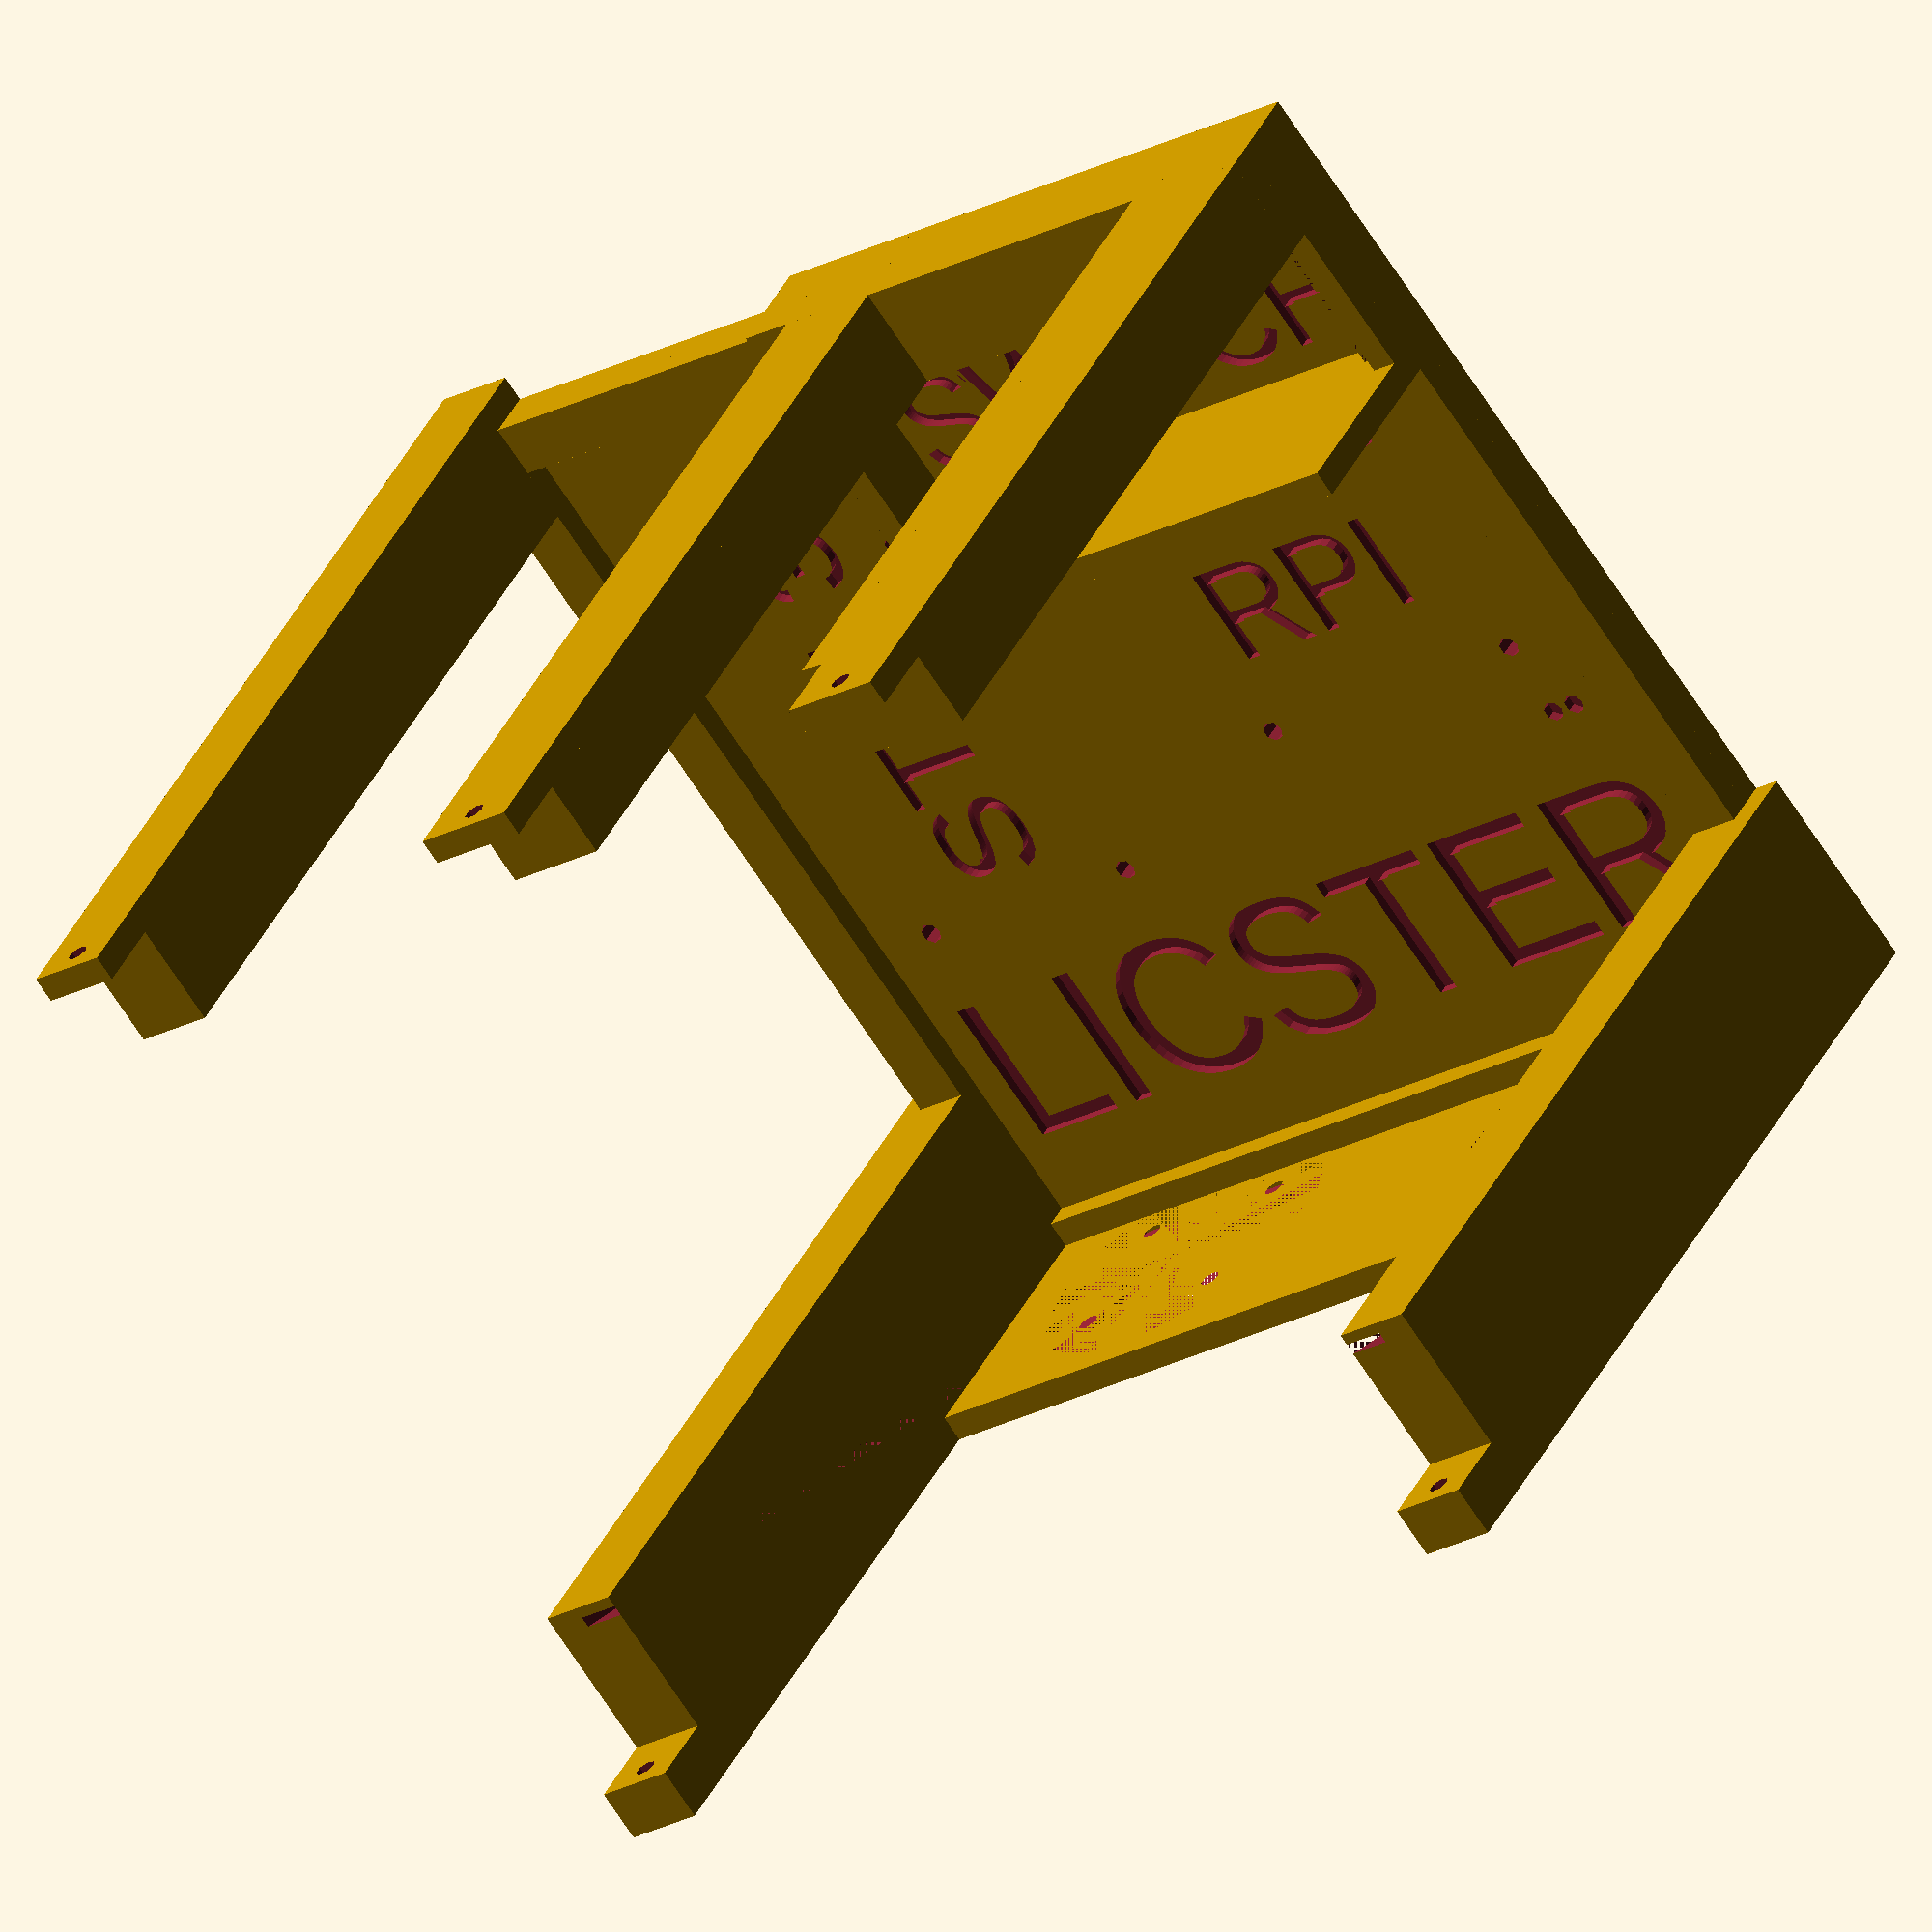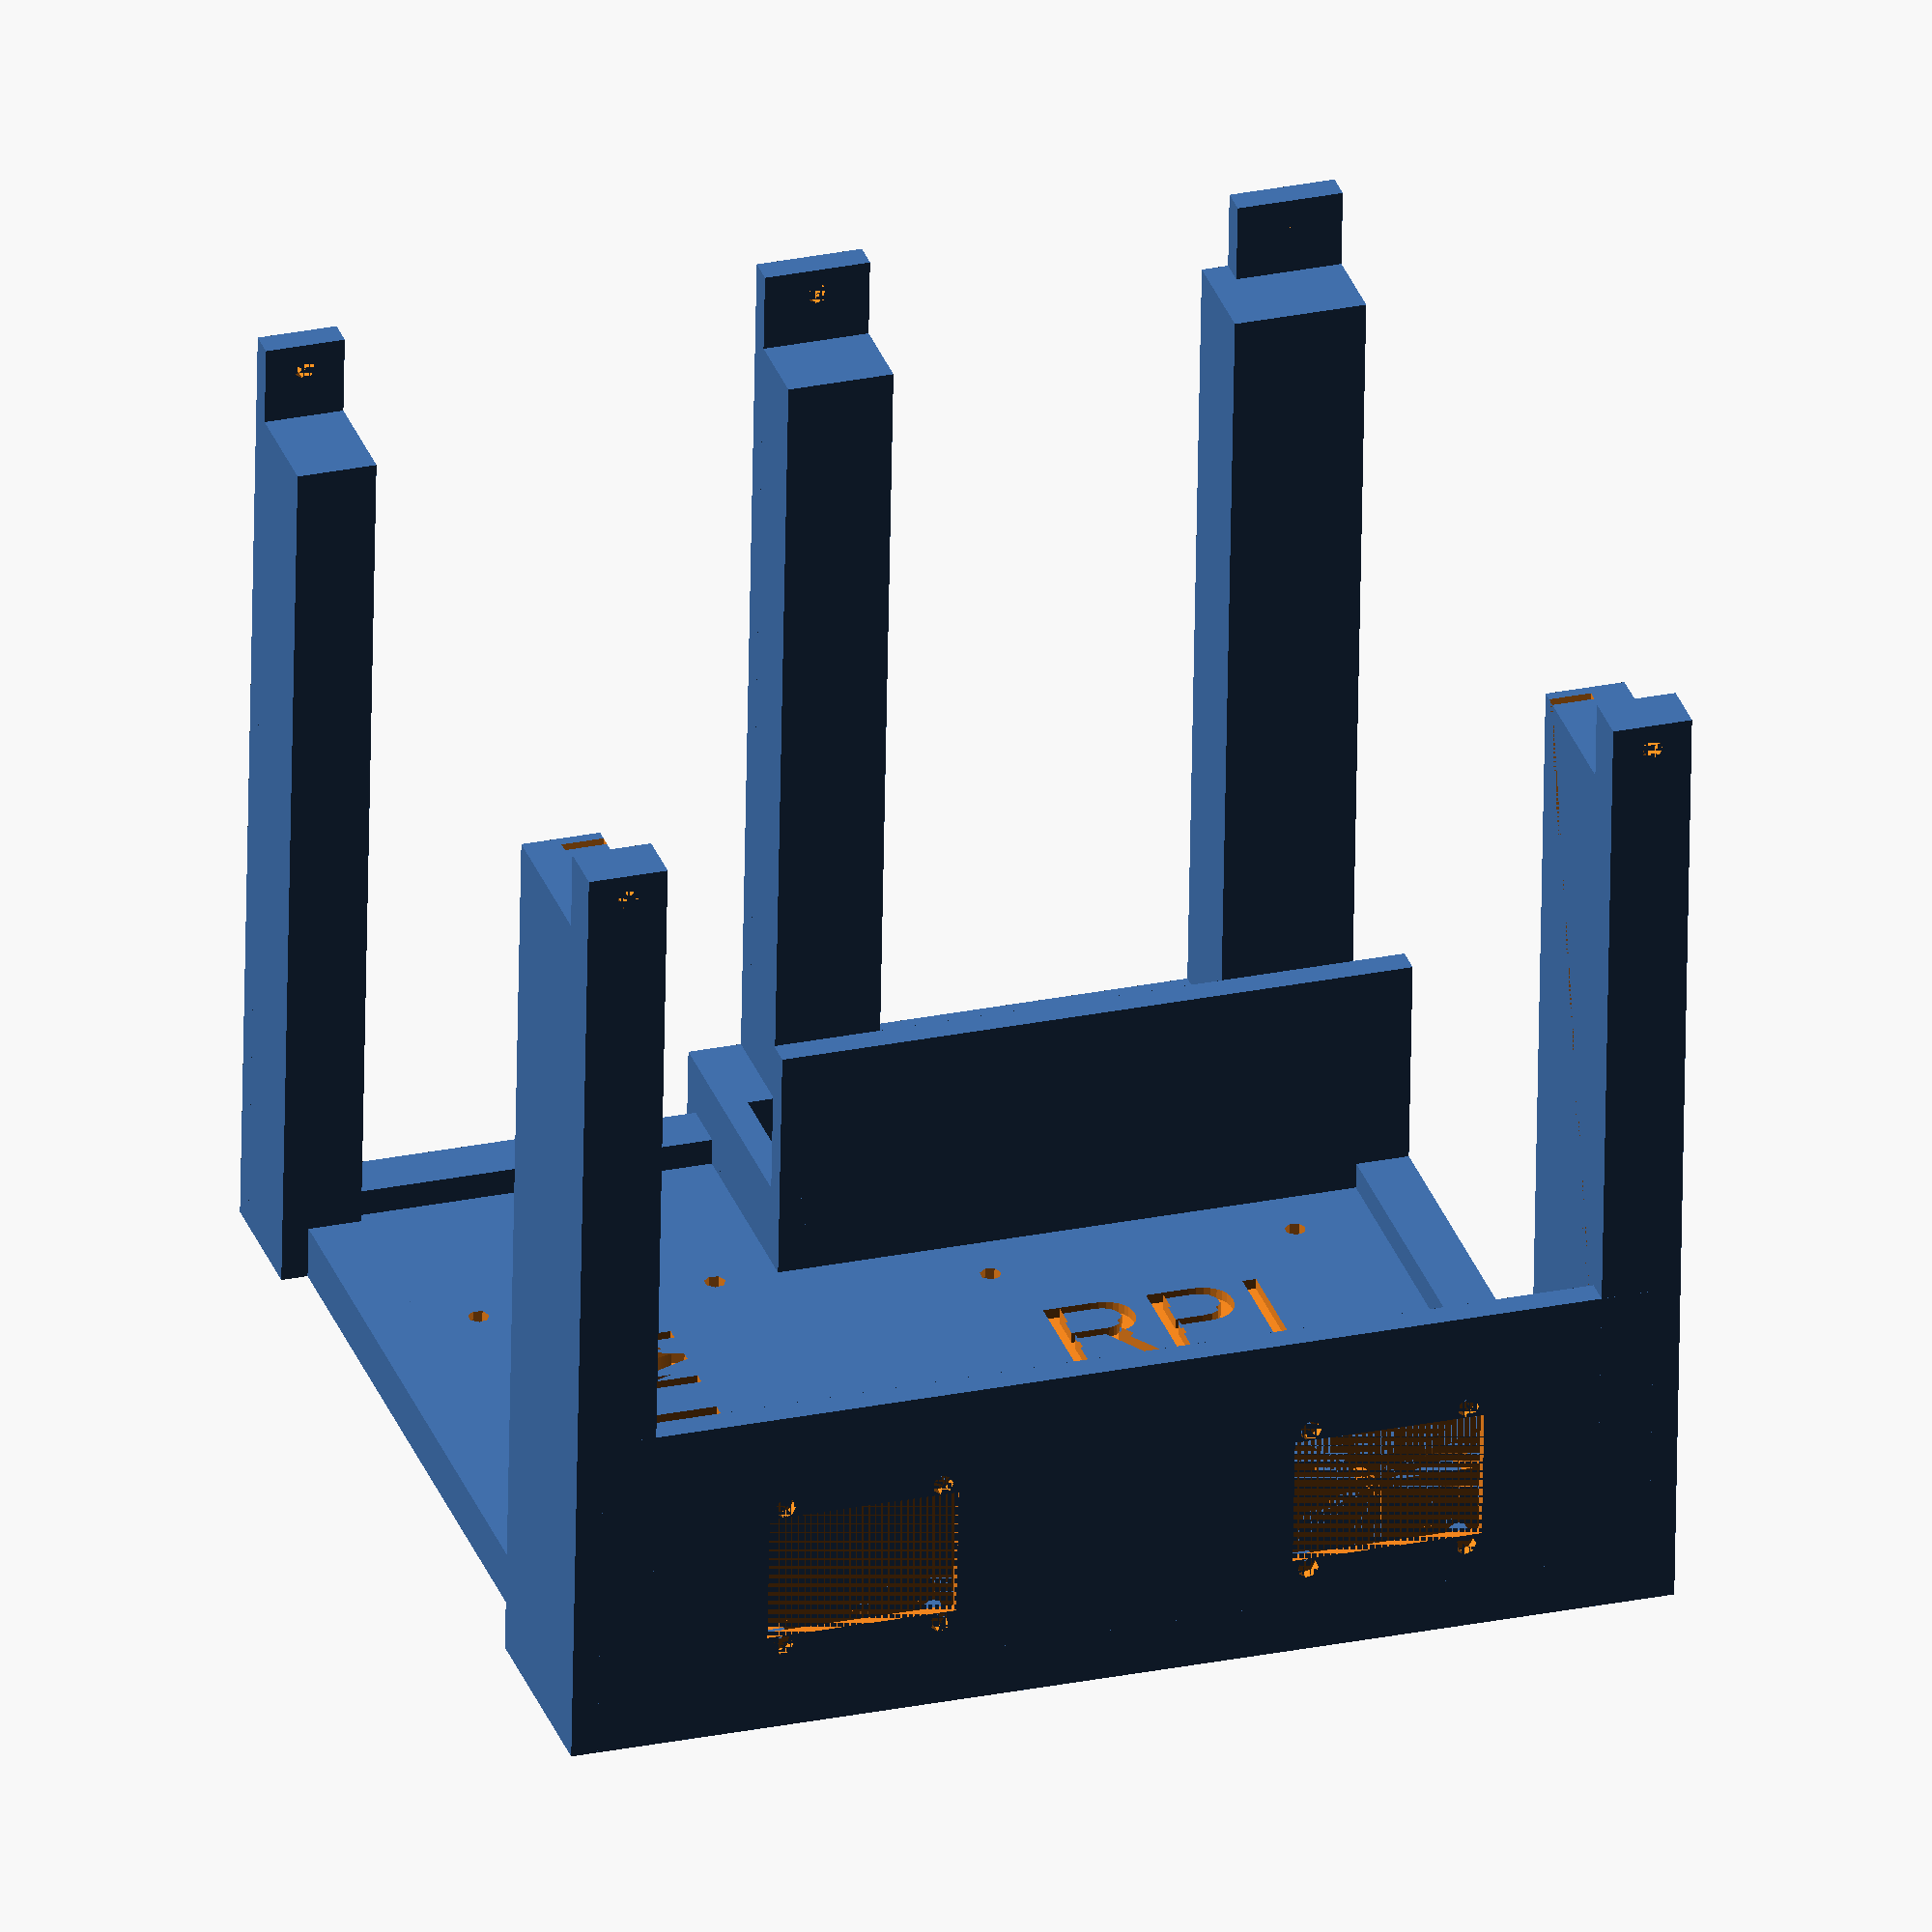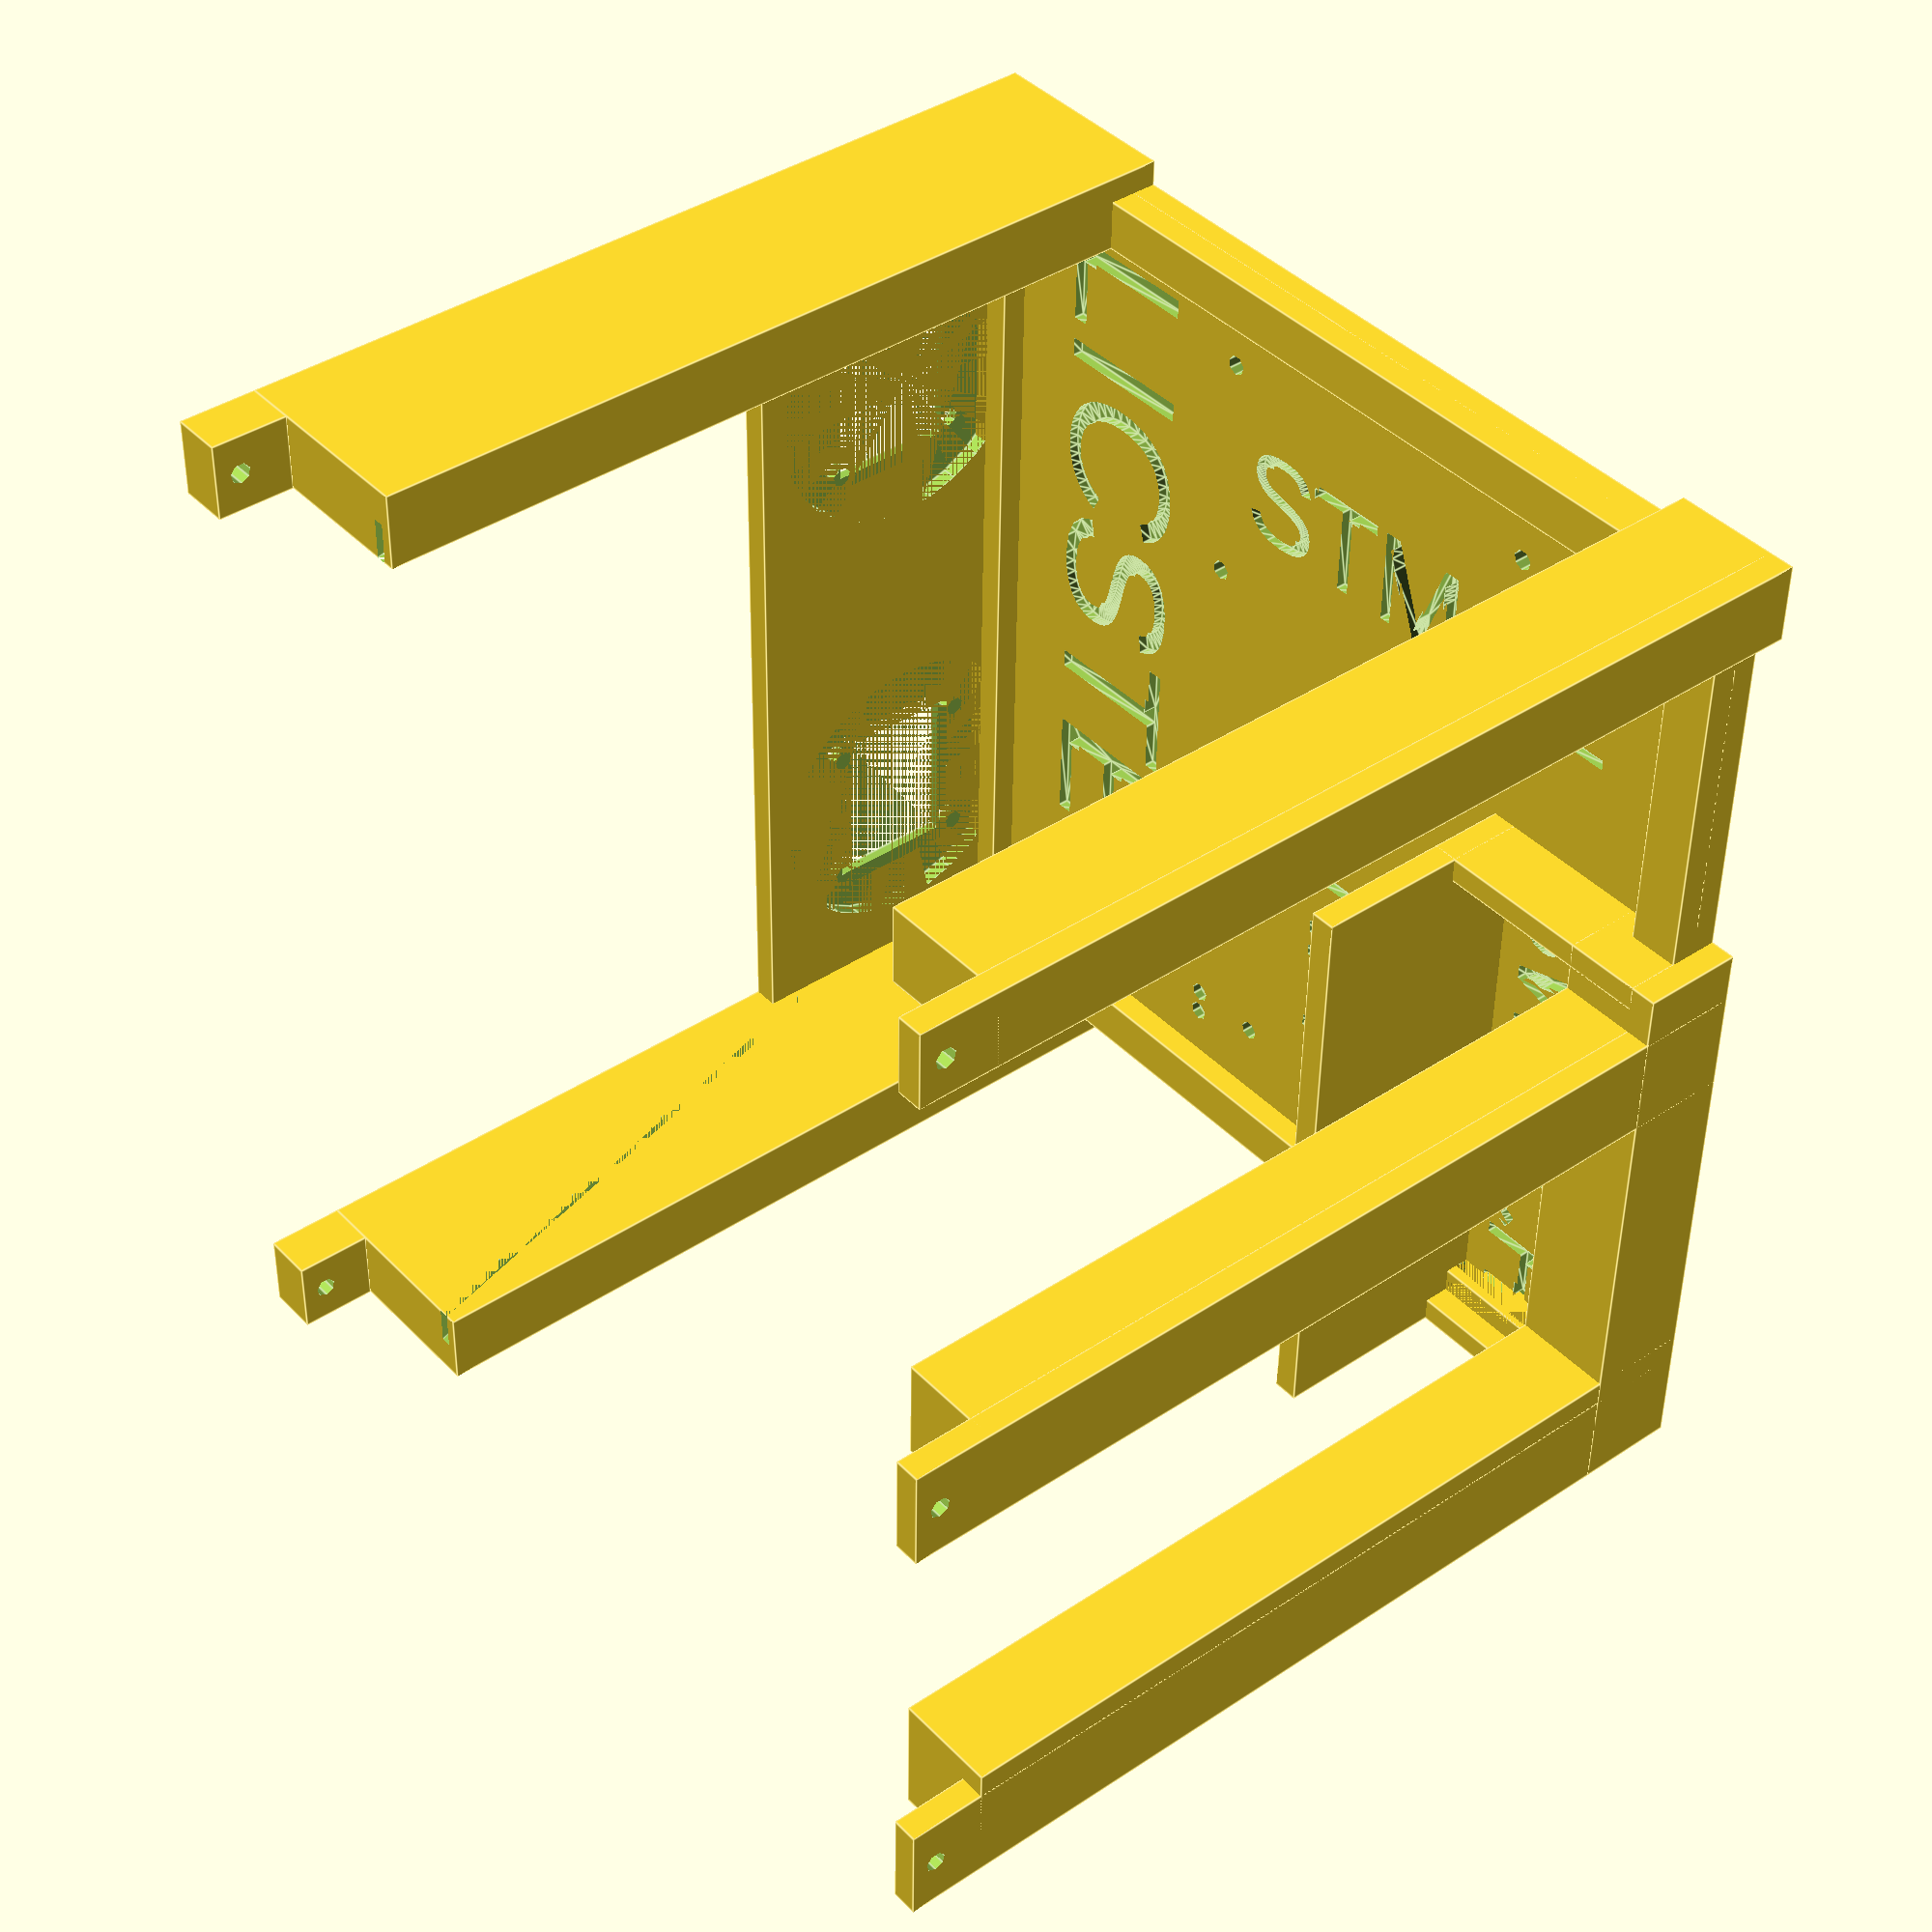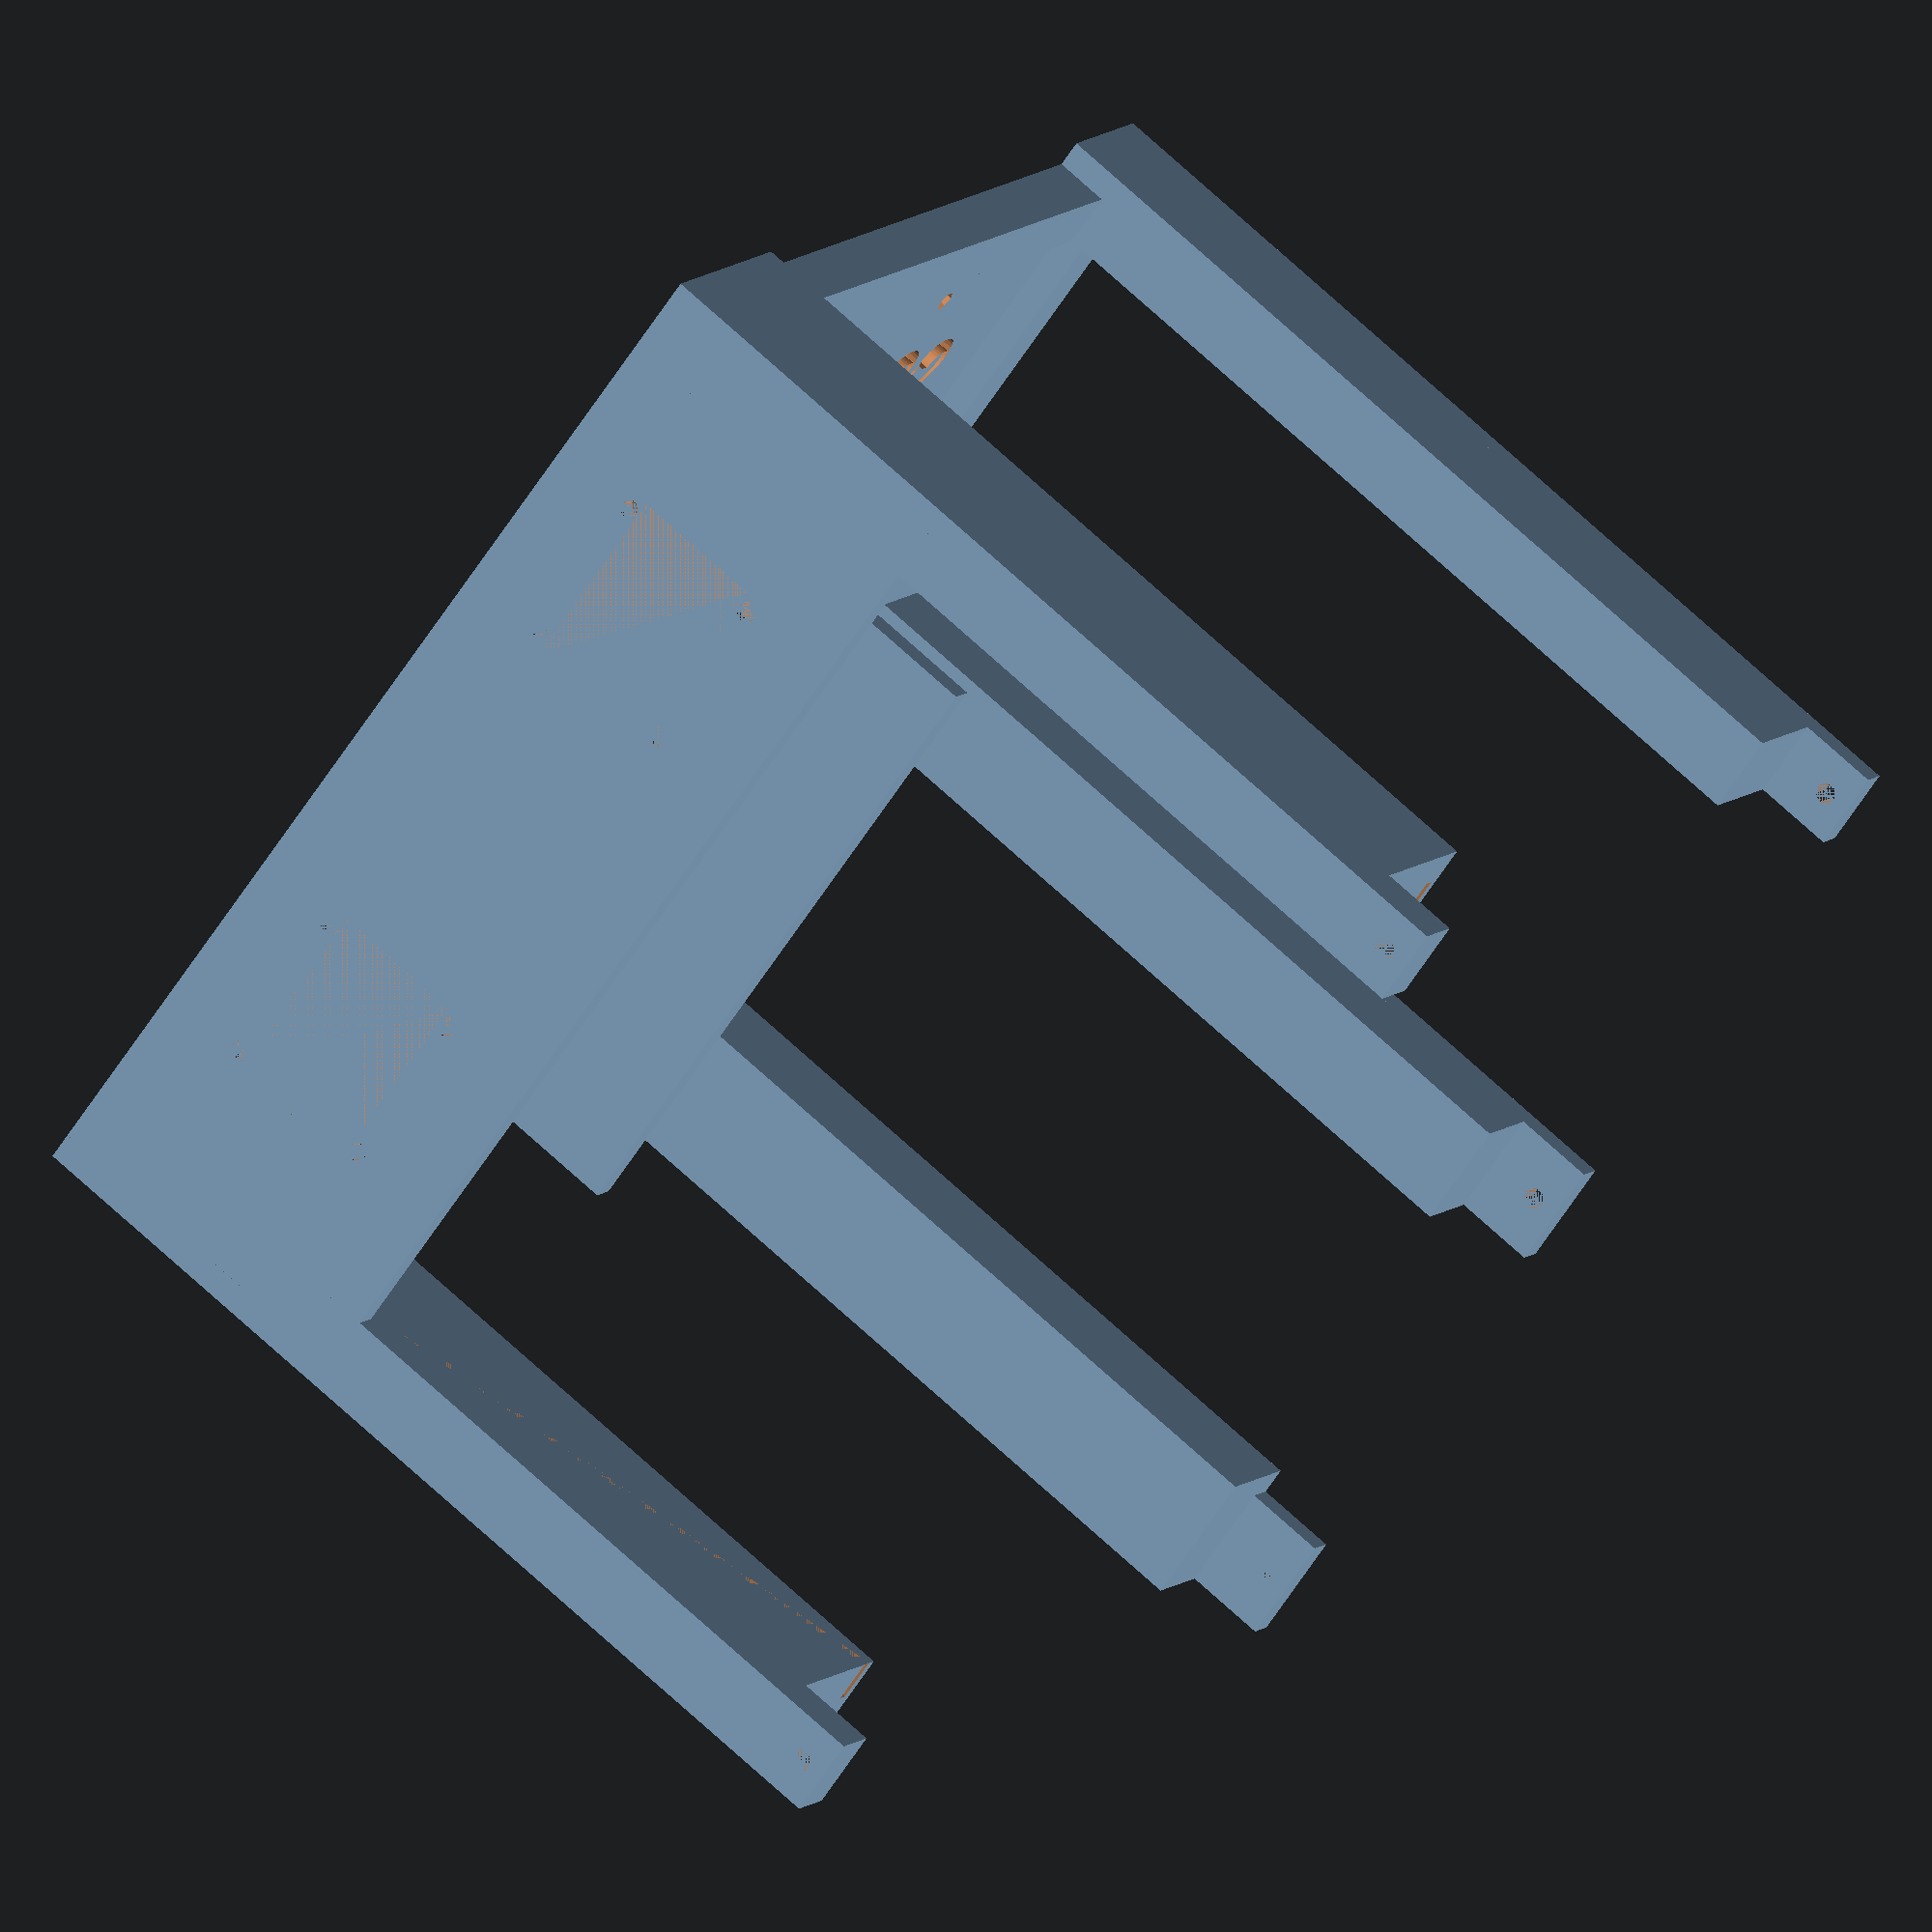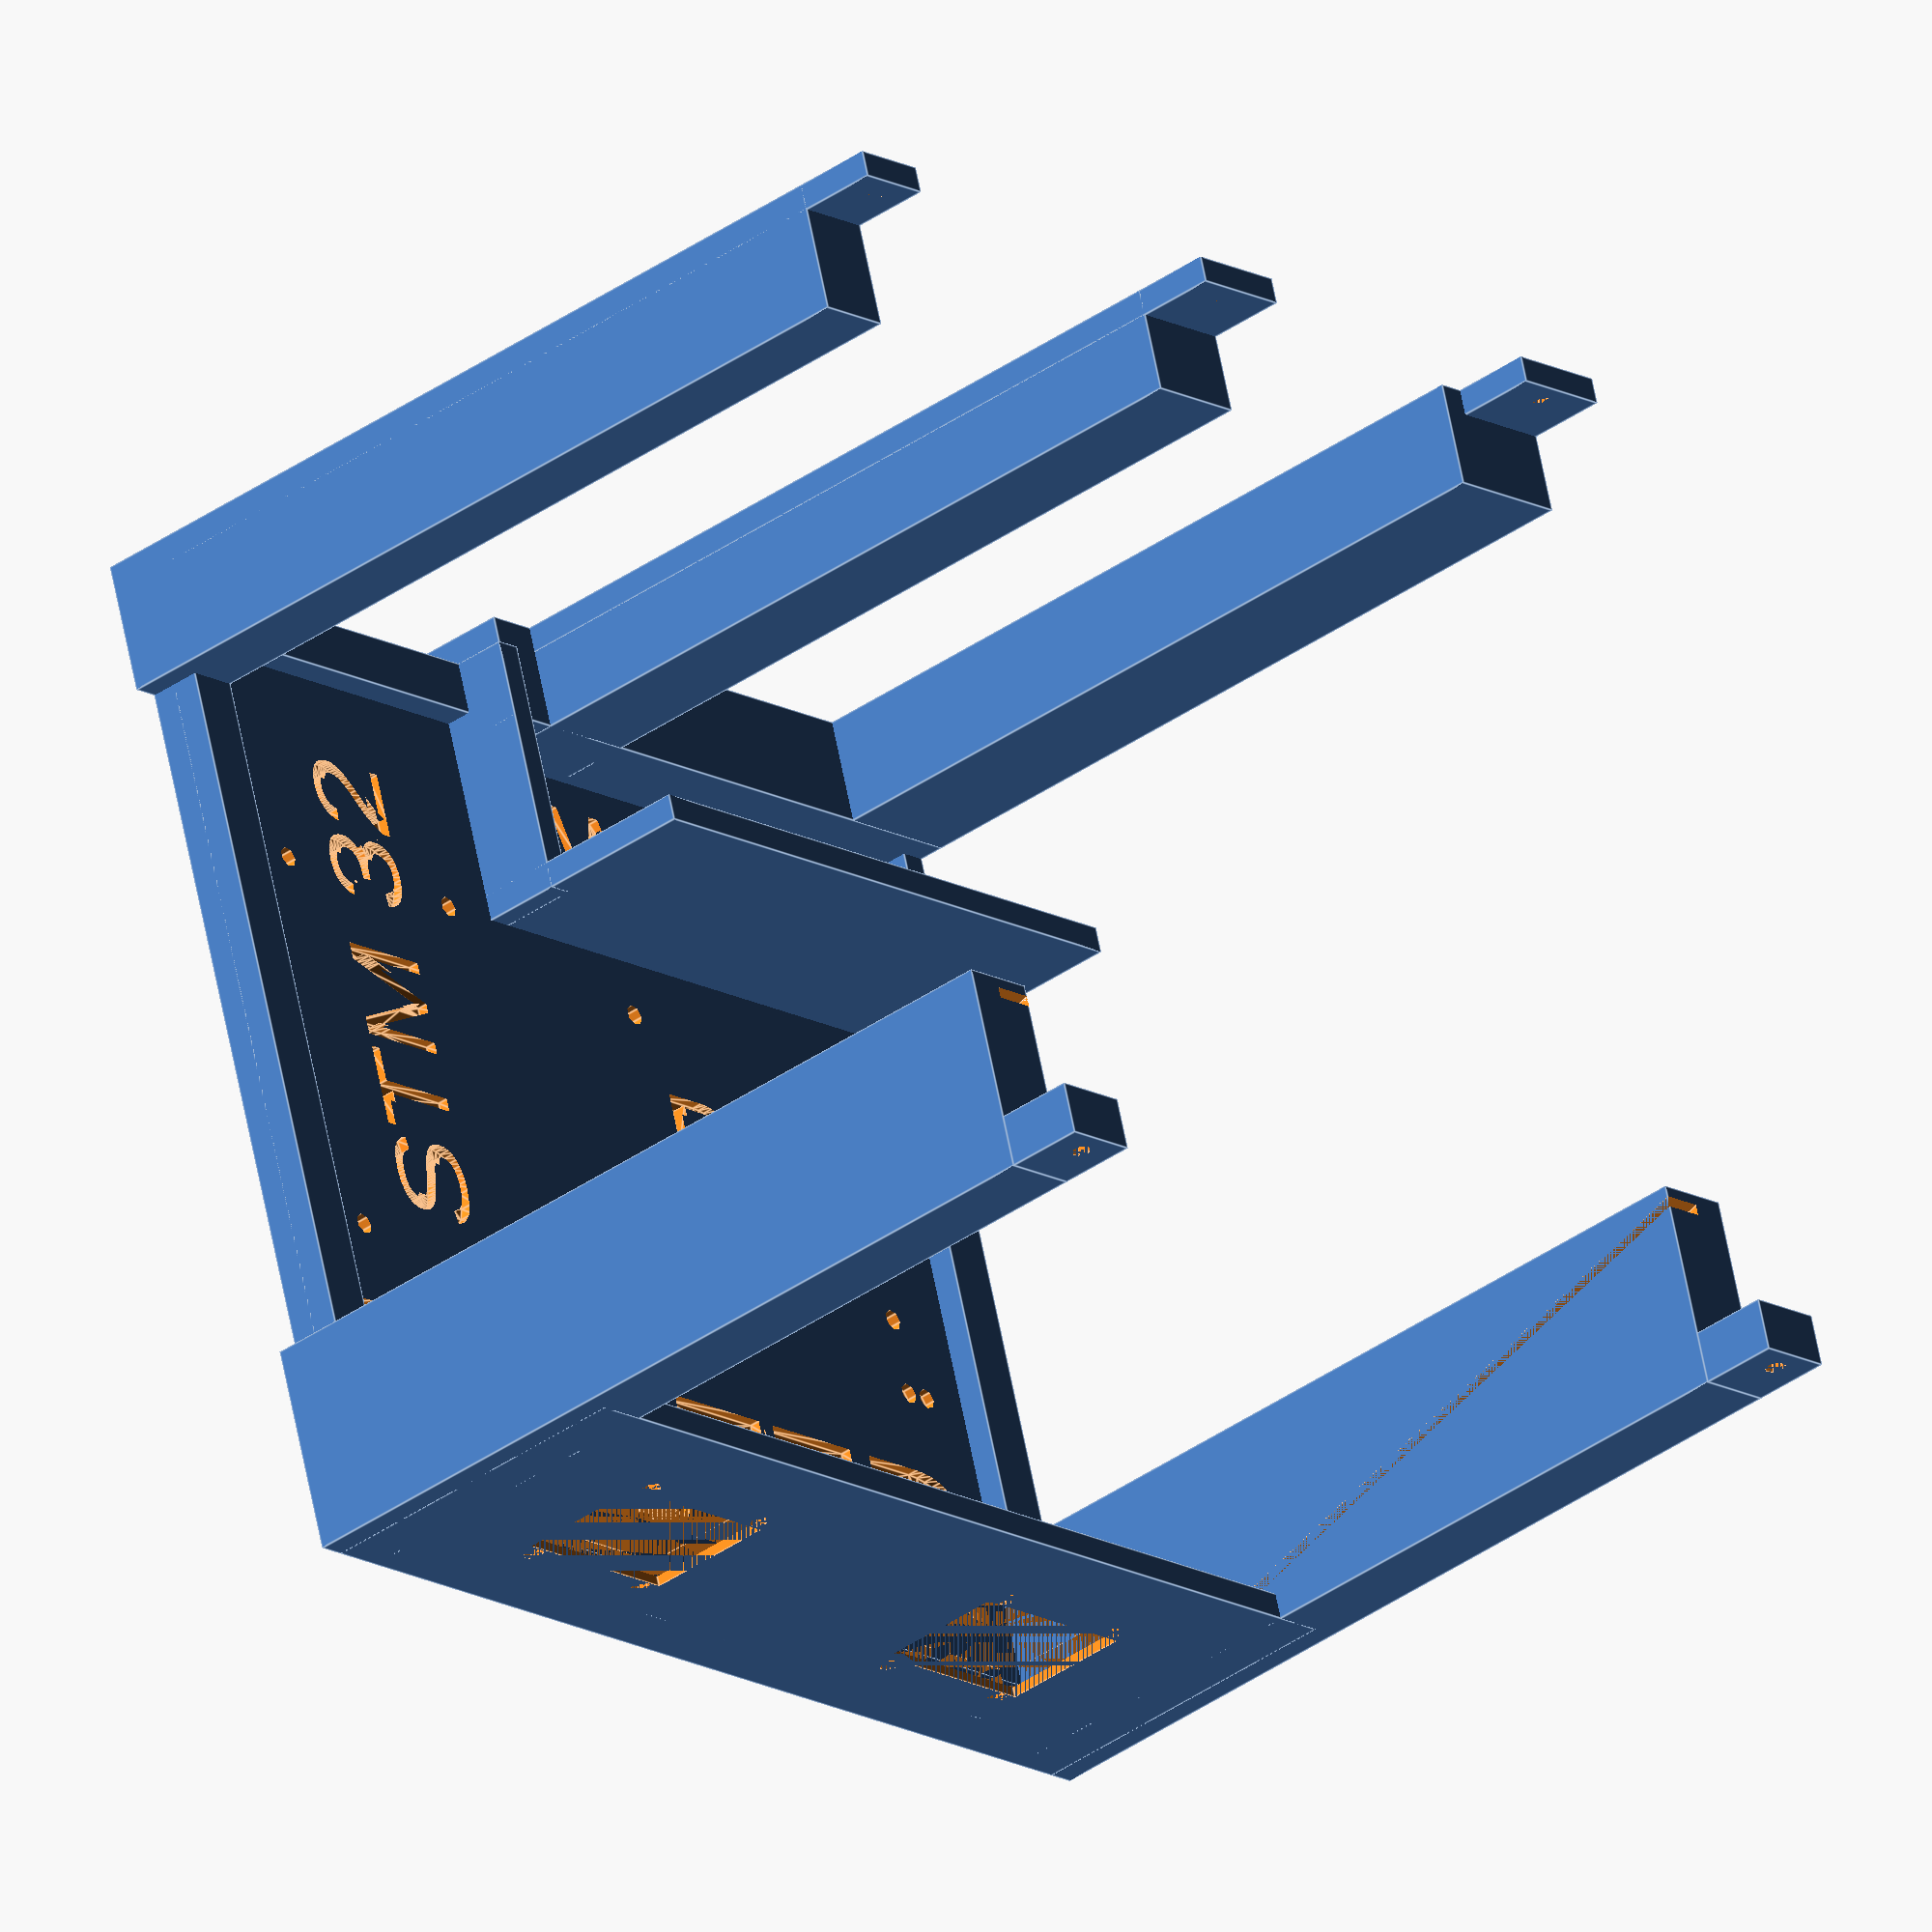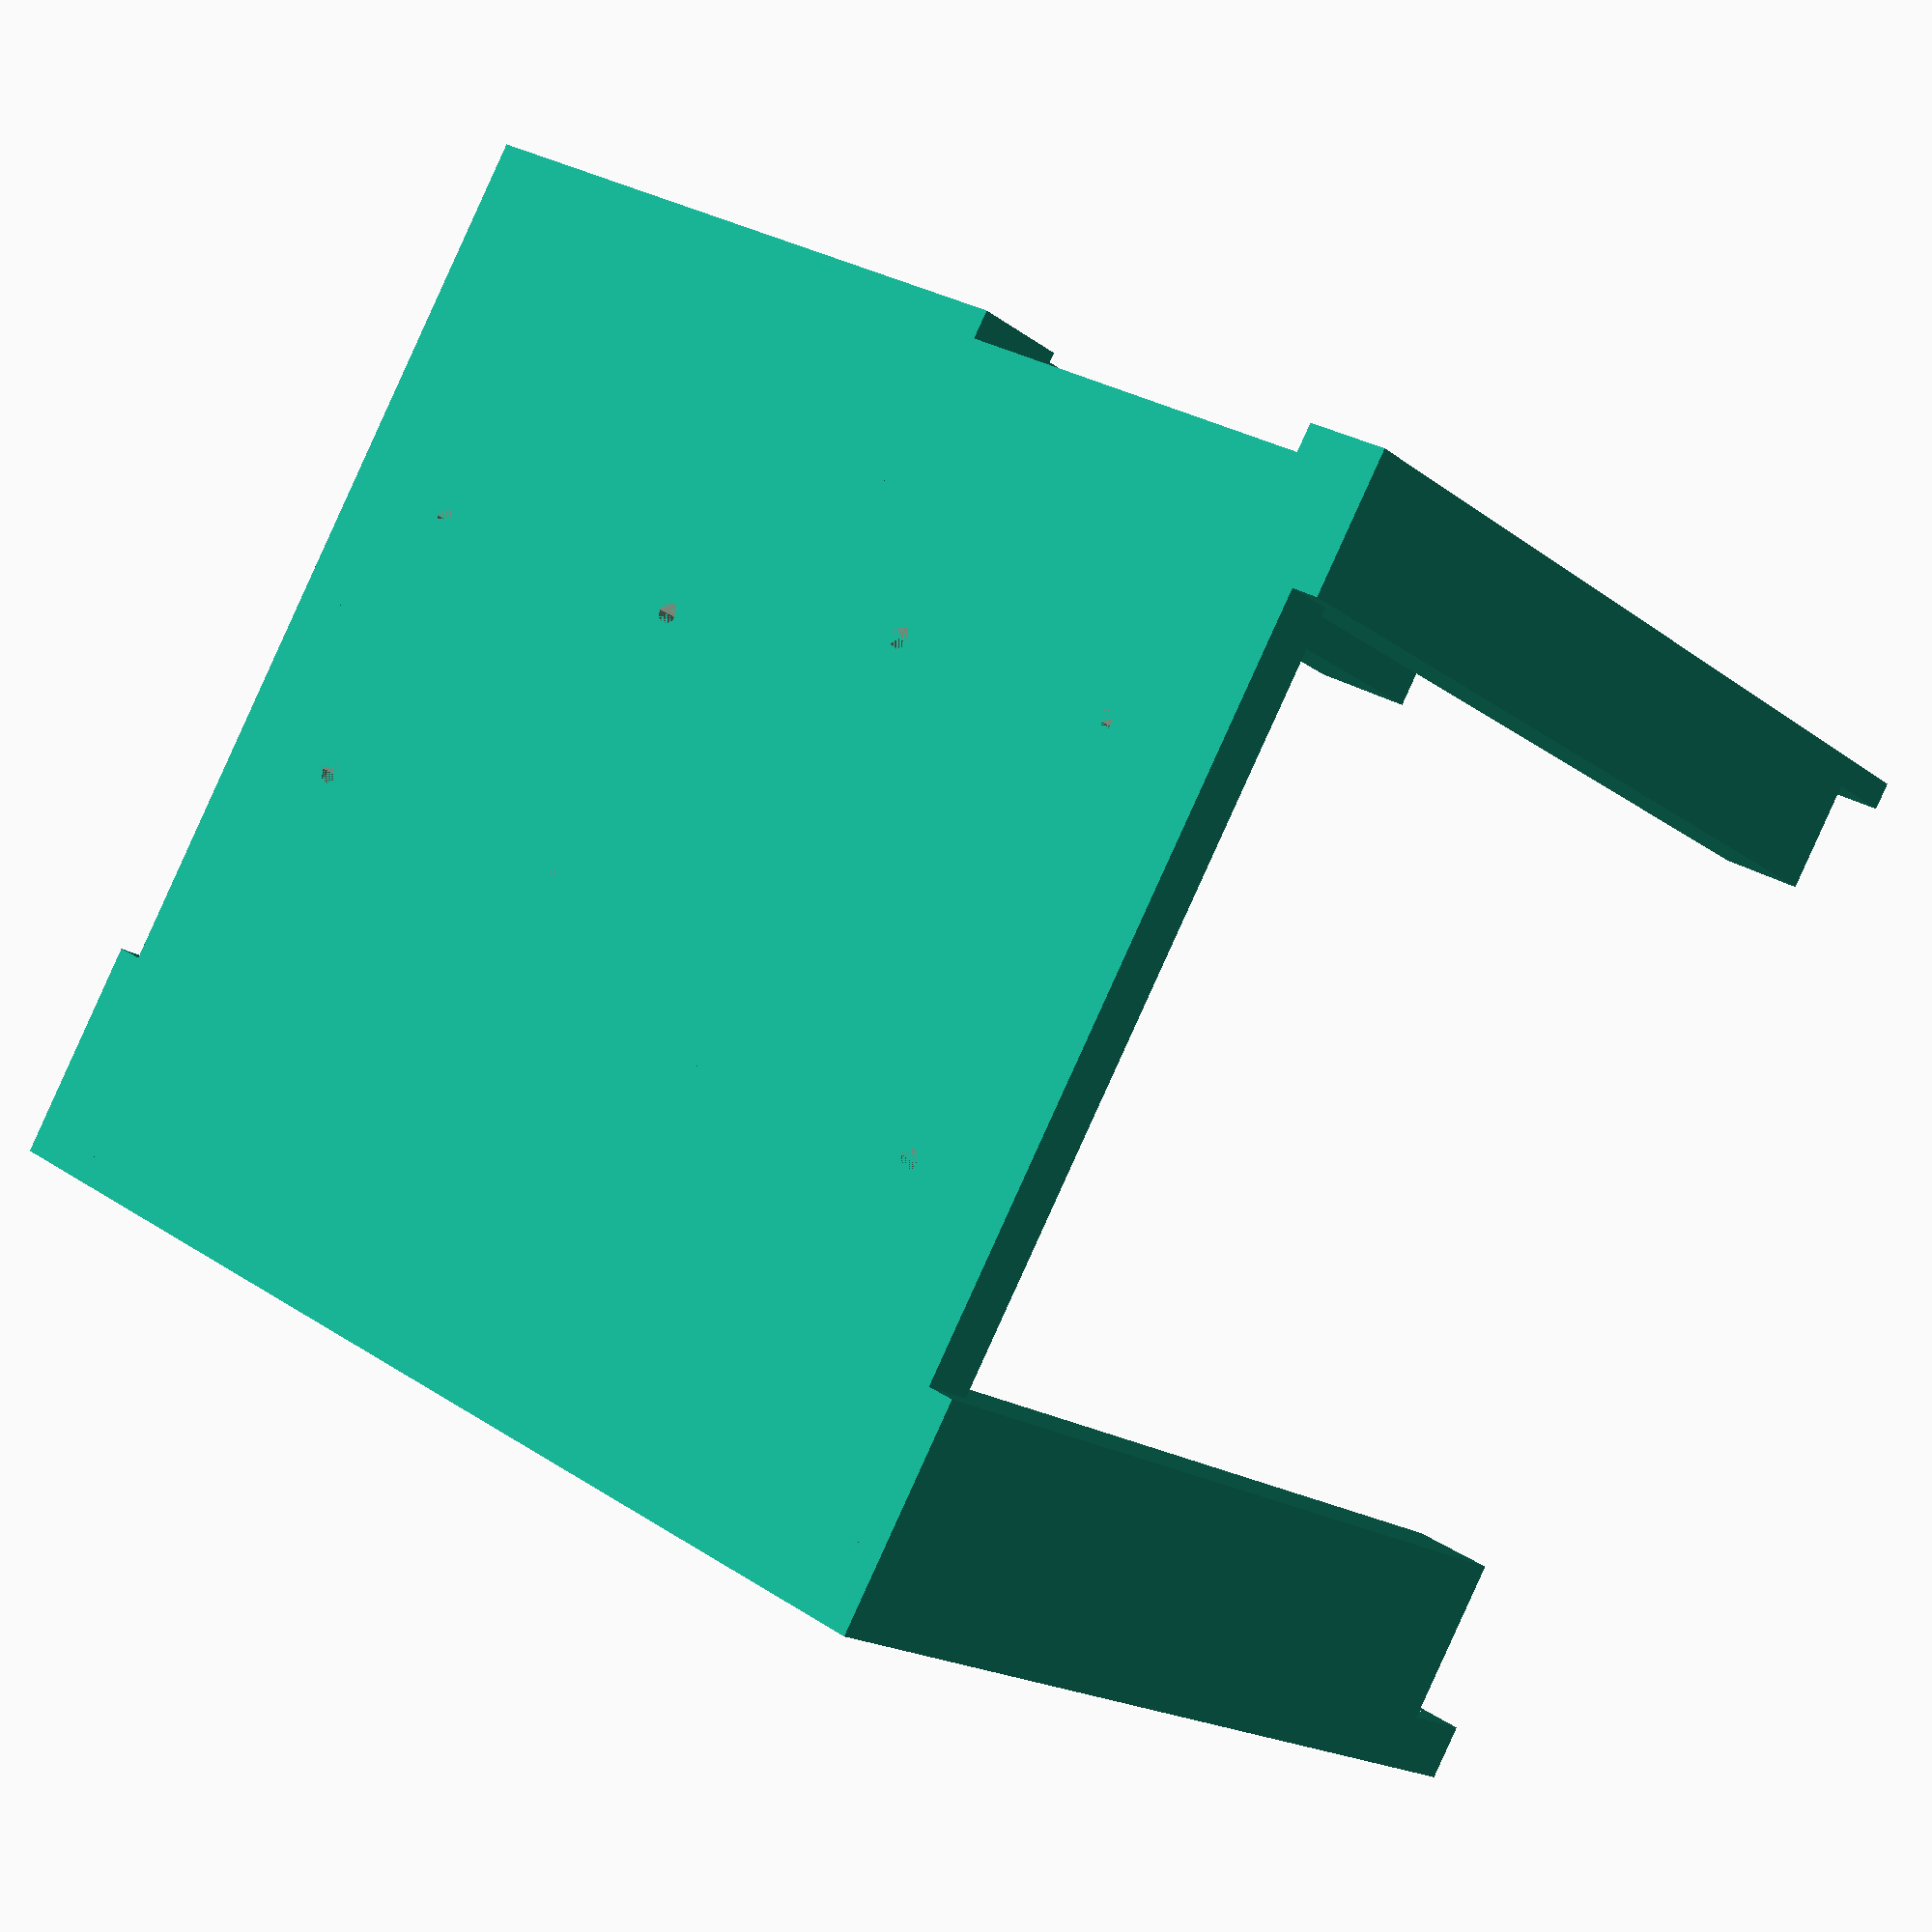
<openscad>
union() difference() { 
    cube(size = [200,190,5], center = false);
    
    // Version
    version = 2;
    for (i = [0, version]){
      translate([180-(i*2.5), 65, 3])
        cylinder( d = 4.00, h = 3);
    }
    
    // Raspberry Pi
    translate([175,80,0])
        cylinder( d = 4.00, h = 20);
    translate([175,129,0])
        cylinder( d = 4.00, h = 20);
    translate([117,80,0])
        cylinder( d = 4.00, h = 20);
    translate([117,129,0])
        cylinder( d = 4.00, h = 20); 
    // Raspberry Pi Text
    translate ([120,95,3]) {
        rotate([0,0,0])
        linear_extrude(height = 3) {
           text("RPI", font = "Liberation Sans", size = 20);
        }
    }
    
    // STM32
    translate([23,140,0])
        cylinder( d = 4.00, h = 20);  
    translate([68,140,0])
        cylinder( d = 4.00, h = 20); 
    translate([22,65,0])
        cylinder( d = 4.00, h = 20); 
    translate([69,64,0])
        cylinder( d = 4.00, h = 20); 
     // STM32 Text
    translate ([55,70,3]) {
        rotate([0,0,90])
        linear_extrude(height = 3) {
           text("STM 32", font = "Liberation Sans", size = 20);
        }
    }    
     // Switch Text
    translate ([86,150,3]) {
        rotate([0,0,0])
        linear_extrude(height = 3) {
           text("SWITCH", font = "Liberation Sans", size = 20);
        }
    }
     // LICSTER Text
    translate ([13,20,3]) {
        rotate([0,0,0])
        linear_extrude(height = 3) {
           text("LICSTER", font = "Liberation Sans", size = 30);
        }
    }
} 
// front support
translate([0,-5,0])
    cube(size = [200,10,10], center = false);
// left support
translate([0,0,0])
    cube(size = [10,190,10], center = false);
//right support
union() difference() { 
   translate([190,0,0])
      cube(size = [10,190,10], center = false);
    translate([190,145,0]) // for NW switch
      cube(size = [30,30,10], center = false);
}
//back support
union() difference() { 
  translate([0,180,0])
      cube(size = [190,10,10], center = false);
  translate([85,175,0]) // for NW switch
      cube(size = [190,10,10], center = false);
}

// Front Left
translate([-5,-5,0])
    union() difference() { 
        cube(size = [15,40,170], center = false);
        // Display (RPI Touch Screen)
        translate([7,5,55])
            rotate([-15,0,0])
                cube(size = [8,2,120], center = false);
    }
union() difference() {  //hole
    translate([-5,-5,170])
        cube(size = [15,10,15], center = false);
    translate([2.5,-5,180])        
        rotate([270,0,0])
            cylinder( d = 4.00, h = 50);
}
// Front Right
translate([190,-5,0])
union() difference() { 
    cube(size = [15,40,170], center = false);
        // Display  (RPI Touch Screen)
        translate([0,5,55])
            rotate([-15,0,0])
                cube(size = [8,2,120], center = false);
    }
union() difference() {  // hole
    translate([190,-5,170])
        cube(size = [15,10,15], center = false);
    translate([197.5,-5,180])        
        rotate([270,0,0])
            cylinder( d = 4.00, h = 50);
}
// Back Left
translate([-5,170,0])
    cube(size = [15,25,170], center = false);
union() difference() { 
    translate([-5,190,0])
        cube(size = [15,5,185], center = false);
    translate([2.5,190,180])        
        rotate([270,0,0])
            cylinder( d = 4.00, h = 50);
}
// Back Center
translate([90,175,0])
    cube(size = [20,20,170], center = false);
union() difference() { 
    translate([90,190,0])
        cube(size = [20,5,185], center = false);
    translate([100,190,180])        
        rotate([270,0,0])
            cylinder( d = 4.00, h = 50);
}
// Back Right
translate([175,175,0])
    cube(size = [25,20,170], center = false);
union() difference() { 
    translate([180,190,0])
        cube(size = [20,5,185], center = false);
    translate([190,190,180])        
        rotate([270,0,0])
            cylinder( d = 4.00, h = 50);
}

// Switch
translate([80,140,0])
    cube(size = [120,5,50], center = false);
translate([80,175,0])
    cube(size = [120,20,20], center = false);
translate([80,140,0])
    cube(size = [5,50,20], center = false);
translate([195,140,0])
    cube(size = [5,50,15], center = false);

// Front Pate
union() difference() { 
    translate([0,-5,0])
        cube(size = [200,5,65], center = false);
    // Oled left
    translate([50,-3,30])        
        rotate([270,0,0])
            cylinder( d = 60.00, h = 3);
    translate([32,-5,19])
        cube(size = [36,5,25], center = false);
    translate([35,-5,17])        
        rotate([270,0,0])
            cylinder( d = 4.00, h = 50);
    translate([65,-5,17])        
        rotate([270,0,0])
            cylinder( d = 4.00, h = 50);
    translate([35,-5,46])        
        rotate([270,0,0])
            cylinder( d = 4.00, h = 50);
    translate([65,-5,46])        
        rotate([270,0,0])
            cylinder( d = 4.00, h = 50);
    // Oled right
    translate([150,-3,30])        
        rotate([270,0,0])
            cylinder( d = 60.00, h = 3);
    translate([132,-5,19])
        cube(size = [36,5,25], center = false);
    translate([135,-5,17])        
        rotate([270,0,0])
            cylinder( d = 4.00, h = 50);
    translate([165,-5,17])        
        rotate([270,0,0])
            cylinder( d = 4.00, h = 50);
    translate([135,-5,46])        
        rotate([270,0,0])
            cylinder( d = 4.00, h = 50);
    translate([165,-5,46])        
        rotate([270,0,0])
            cylinder( d = 4.00, h = 50);
}
</openscad>
<views>
elev=321.6 azim=323.7 roll=23.6 proj=o view=solid
elev=59.1 azim=342.5 roll=359.0 proj=o view=solid
elev=319.8 azim=91.1 roll=50.6 proj=p view=edges
elev=289.8 azim=142.9 roll=312.9 proj=o view=wireframe
elev=37.3 azim=343.4 roll=312.4 proj=o view=edges
elev=197.5 azim=149.9 roll=325.6 proj=p view=solid
</views>
